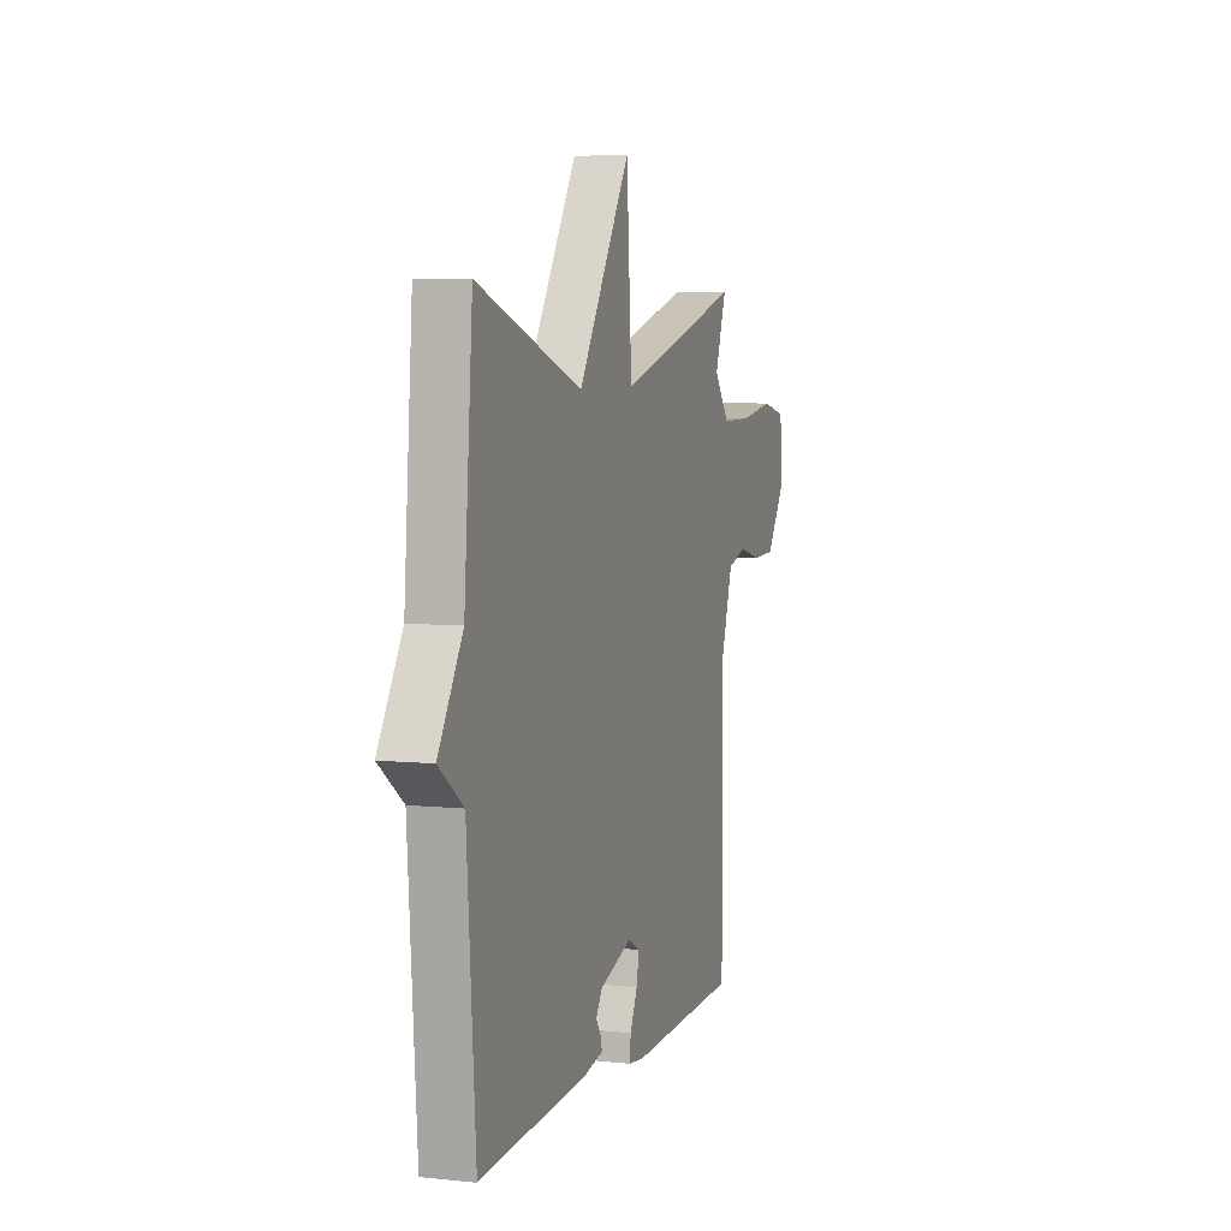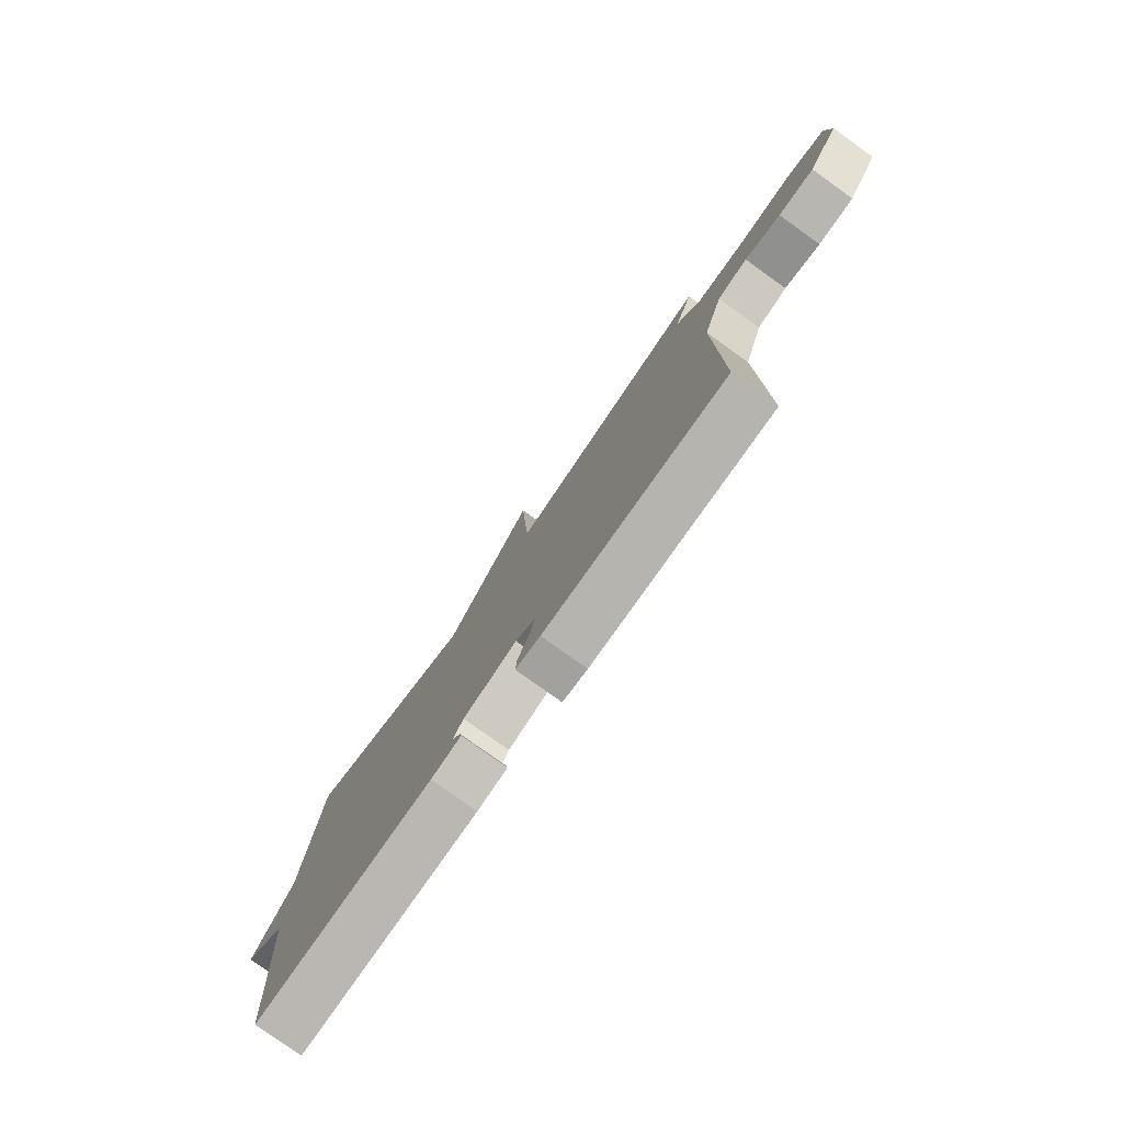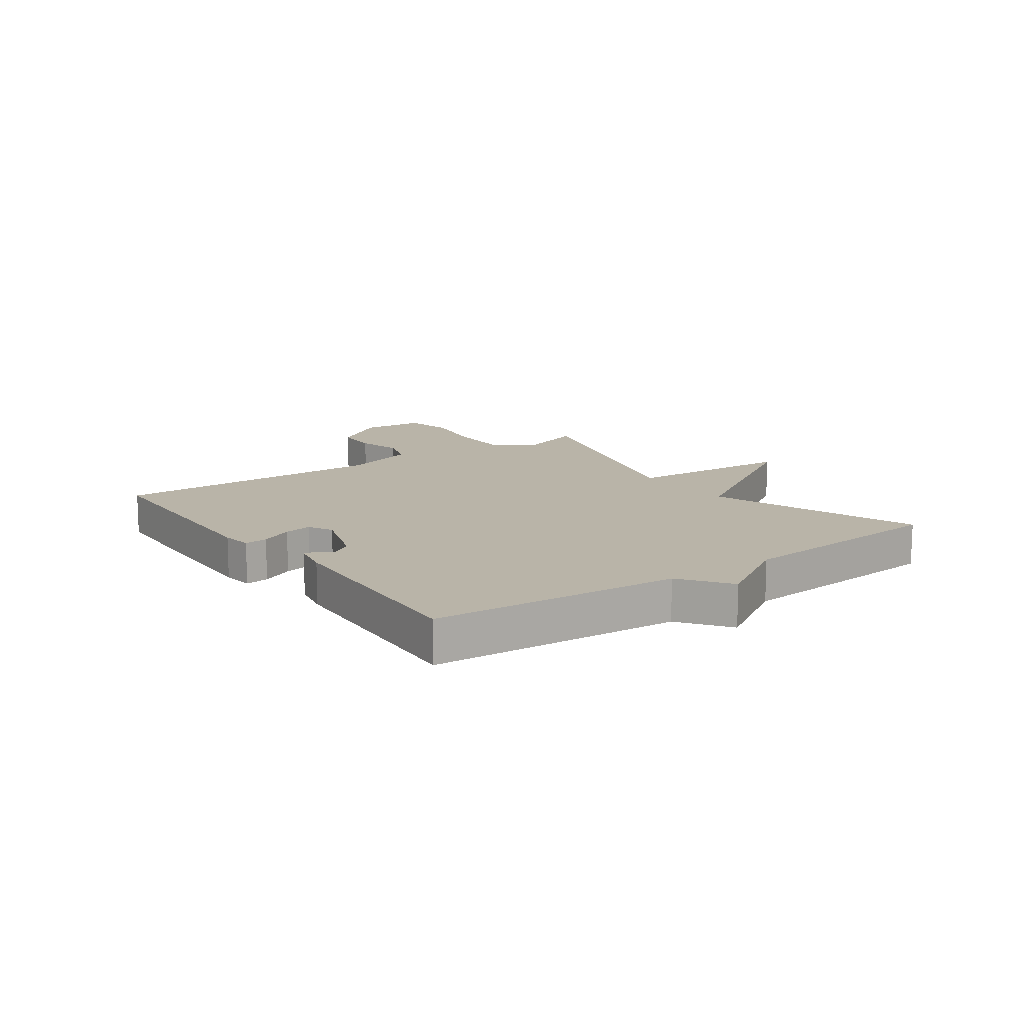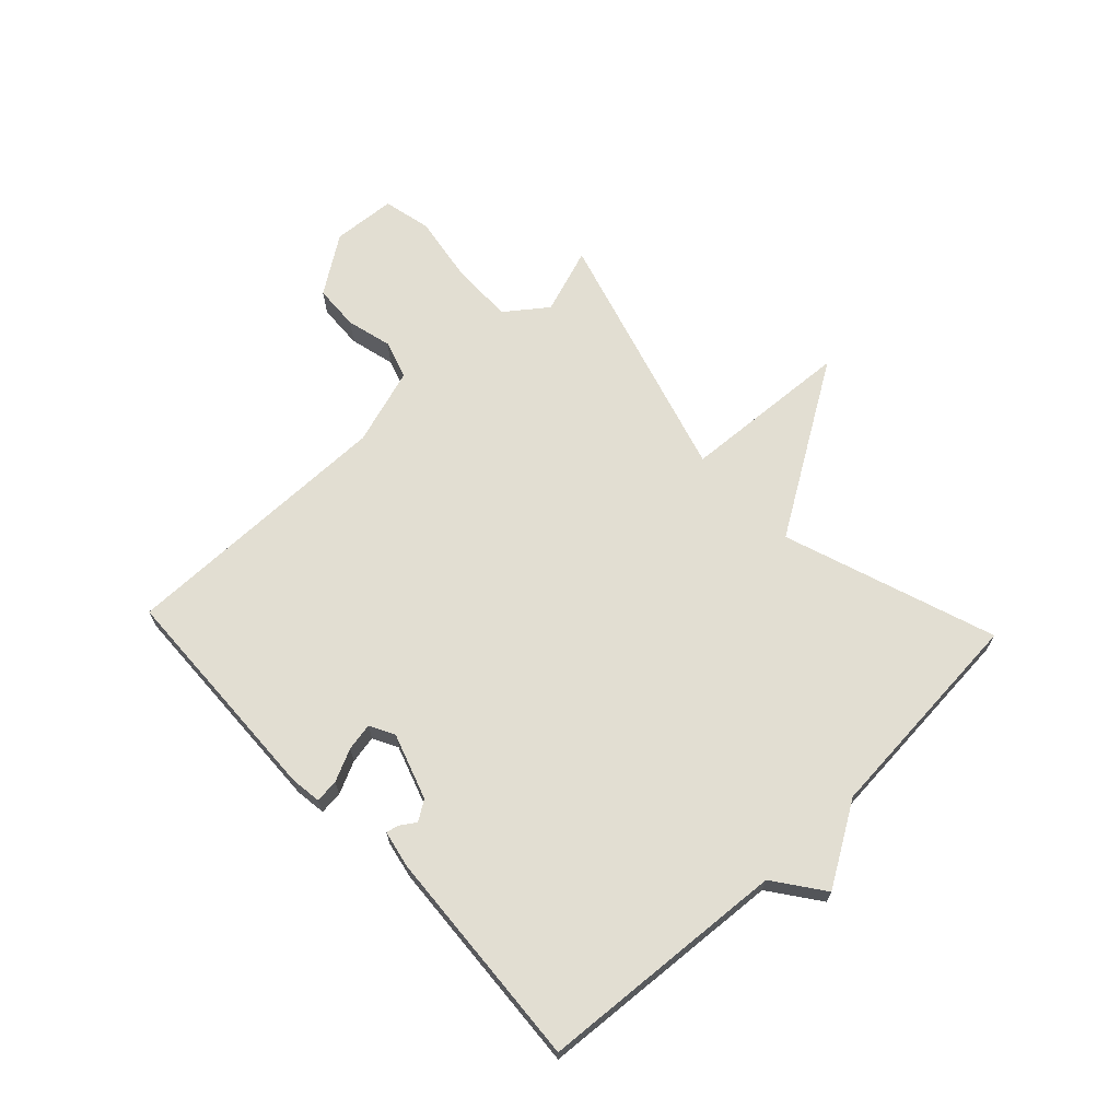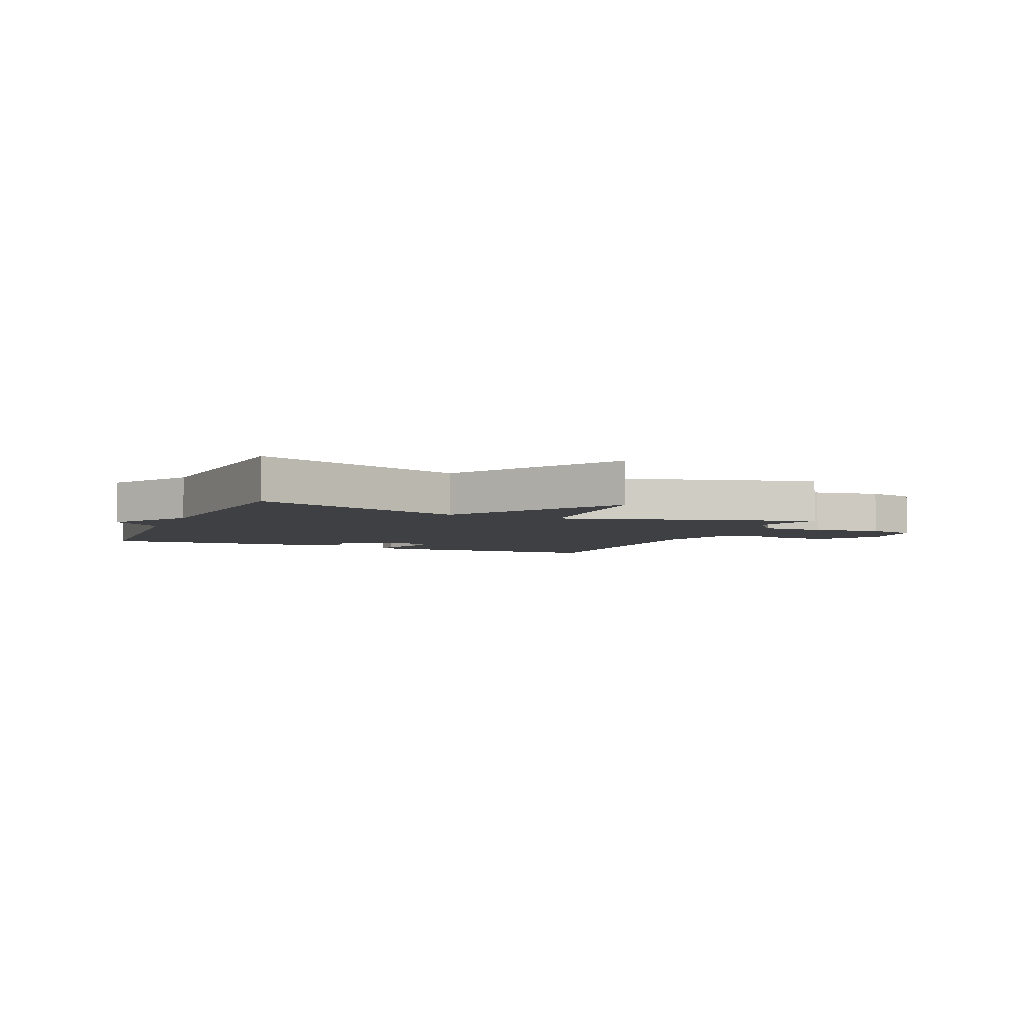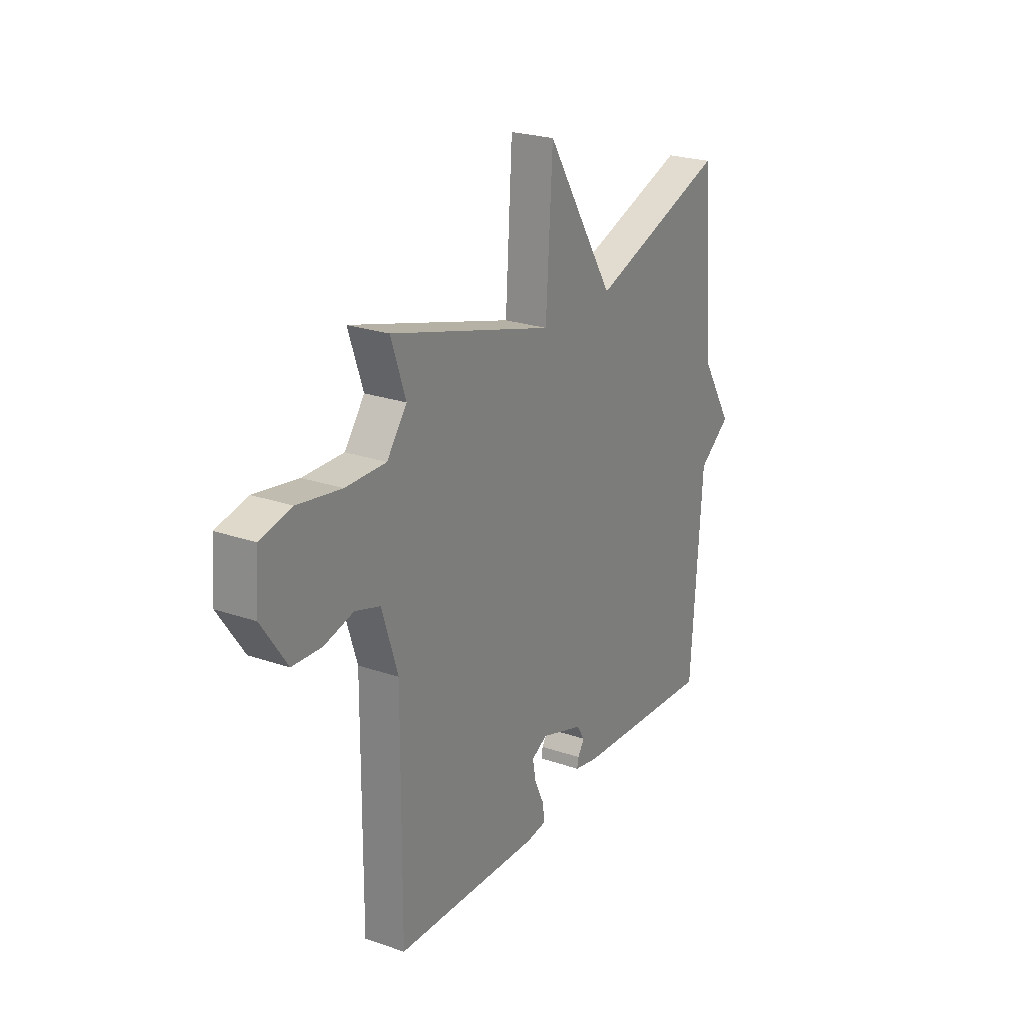
<metadata>
{"format":"obj","ext":"obj","renderer":"f3d","projection":"perspective","resolution":1024,"background":"white","views":[{"elev":5.8,"azim":-72.0,"up":"+Z"},{"elev":-78.9,"azim":54.5,"up":"+Z"},{"elev":13.2,"azim":-125.6,"up":"+Y"},{"elev":67.8,"azim":-133.3,"up":"+Y"},{"elev":-4.7,"azim":-23.4,"up":"+Y"},{"elev":24.1,"azim":119.8,"up":"+Z"}]}
</metadata>
<code>
v 0.5 0.07 -0.5
v 0.112 0.07 -0.514
v 0.059 0.07 -0.507
v 0.063 0.07 -0.467
v 0.089 0.07 -0.412
v 0.098 0.07 -0.364
v 0.056 0.07 -0.342
v -0.057 0.07 -0.38
v -0.079 0.07 -0.414
v -0.061 0.07 -0.441
v -0.057 0.07 -0.462
v -0.121 0.07 -0.475
v -0.5 0.07 -0.5
v -0.53 0.07 -0.073
v -0.615 0.07 -0.011
v -0.53 0.07 0.127
v -0.5 0.07 0.5
v -0.136 0.07 0.374
v 0.046 0.07 0.665
v 0.064 0.07 0.374
v 0.5 0.07 0.5
v 0.461 0.07 0.387
v 0.514 0.07 0.317
v 0.621 0.07 0.318
v 0.737 0.07 0.337
v 0.82 0.07 0.318
v 0.828 0.07 0.209
v 0.761 0.07 0.111
v 0.683 0.07 0.107
v 0.605 0.07 0.127
v 0.539 0.07 0.106
v 0.497 0.07 -0.026
v 0.5 0 -0.5
v 0.112 0 -0.514
v 0.059 0 -0.507
v 0.063 0 -0.467
v 0.089 0 -0.412
v 0.098 0 -0.364
v 0.056 0 -0.342
v -0.057 0 -0.38
v -0.079 0 -0.414
v -0.061 0 -0.441
v -0.057 0 -0.462
v -0.121 0 -0.475
v -0.5 0 -0.5
v -0.53 0 -0.073
v -0.615 0 -0.011
v -0.53 0 0.127
v -0.5 0 0.5
v -0.136 0 0.374
v 0.046 0 0.665
v 0.064 0 0.374
v 0.5 0 0.5
v 0.461 0 0.387
v 0.514 0 0.317
v 0.621 0 0.318
v 0.737 0 0.337
v 0.82 0 0.318
v 0.828 0 0.209
v 0.761 0 0.111
v 0.683 0 0.107
v 0.605 0 0.127
v 0.539 0 0.106
v 0.497 0 -0.026
f 28 29 30
f 27 28 30
f 26 27 30
f 25 26 30
f 24 25 30
f 23 24 30 31
f 22 23 31 32
f 20 21 22
f 18 19 20
f 16 17 18
f 16 18 20
f 15 16 20
f 14 15 20
f 12 13 14
f 11 12 14
f 10 11 14
f 9 10 14
f 8 9 14 20
f 20 22 32
f 8 20 32
f 7 8 32
f 3 4 5
f 2 3 5
f 1 2 5
f 32 1 5
f 32 5 6
f 6 7 32
f 62 61 60
f 62 60 59
f 62 59 58
f 62 58 57
f 62 57 56
f 63 62 56 55
f 64 63 55 54
f 54 53 52
f 52 51 50
f 50 49 48
f 52 50 48
f 52 48 47
f 52 47 46
f 46 45 44
f 46 44 43
f 46 43 42
f 46 42 41
f 52 46 41 40
f 64 54 52
f 64 52 40
f 64 40 39
f 37 36 35
f 37 35 34
f 37 34 33
f 37 33 64
f 38 37 64
f 64 39 38
f 1 33 34 2
f 2 34 35 3
f 3 35 36 4
f 4 36 37 5
f 5 37 38 6
f 6 38 39 7
f 7 39 40 8
f 8 40 41 9
f 9 41 42 10
f 10 42 43 11
f 11 43 44 12
f 12 44 45 13
f 13 45 46 14
f 14 46 47 15
f 15 47 48 16
f 16 48 49 17
f 17 49 50 18
f 18 50 51 19
f 19 51 52 20
f 20 52 53 21
f 21 53 54 22
f 22 54 55 23
f 23 55 56 24
f 24 56 57 25
f 25 57 58 26
f 26 58 59 27
f 27 59 60 28
f 28 60 61 29
f 29 61 62 30
f 30 62 63 31
f 31 63 64 32
f 32 64 33 1

</code>
